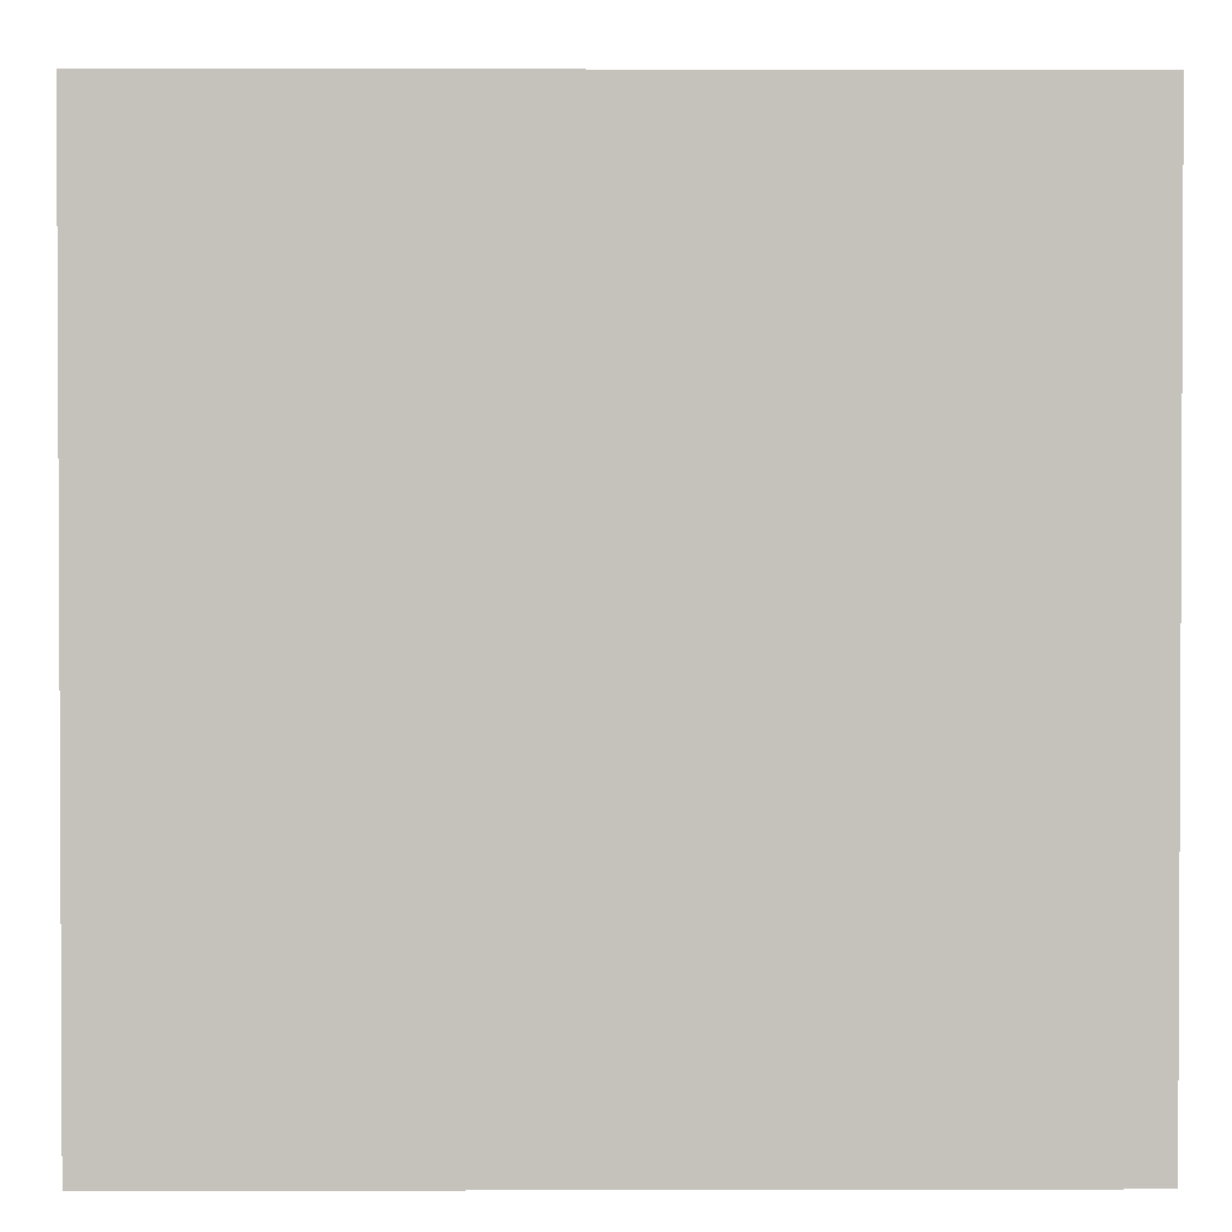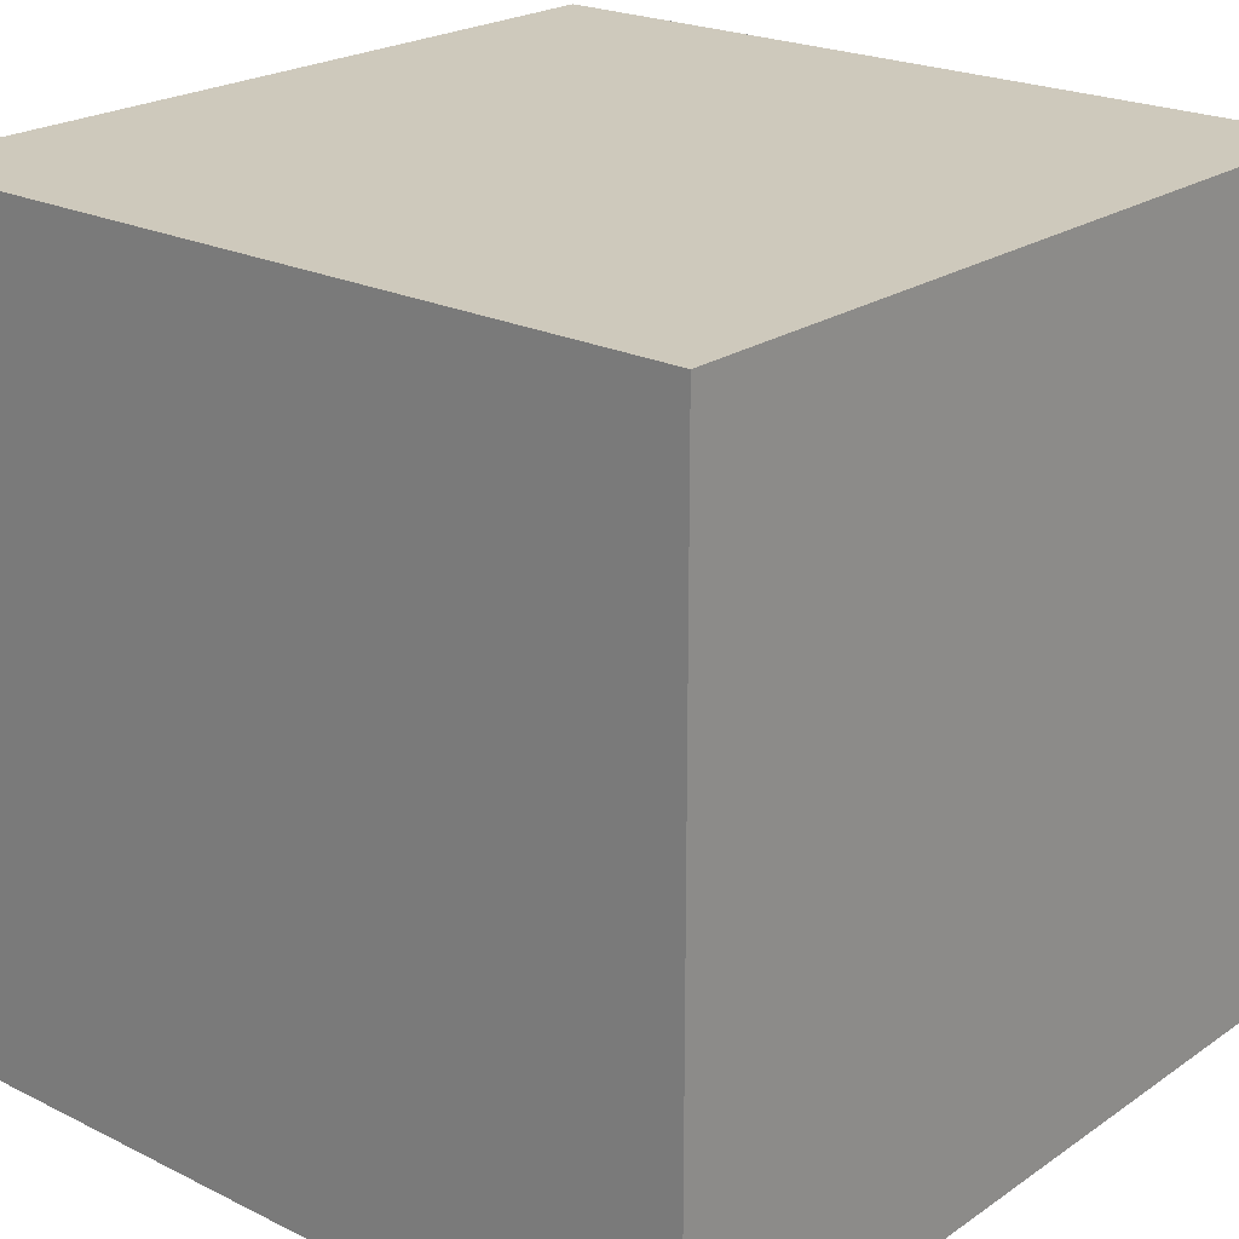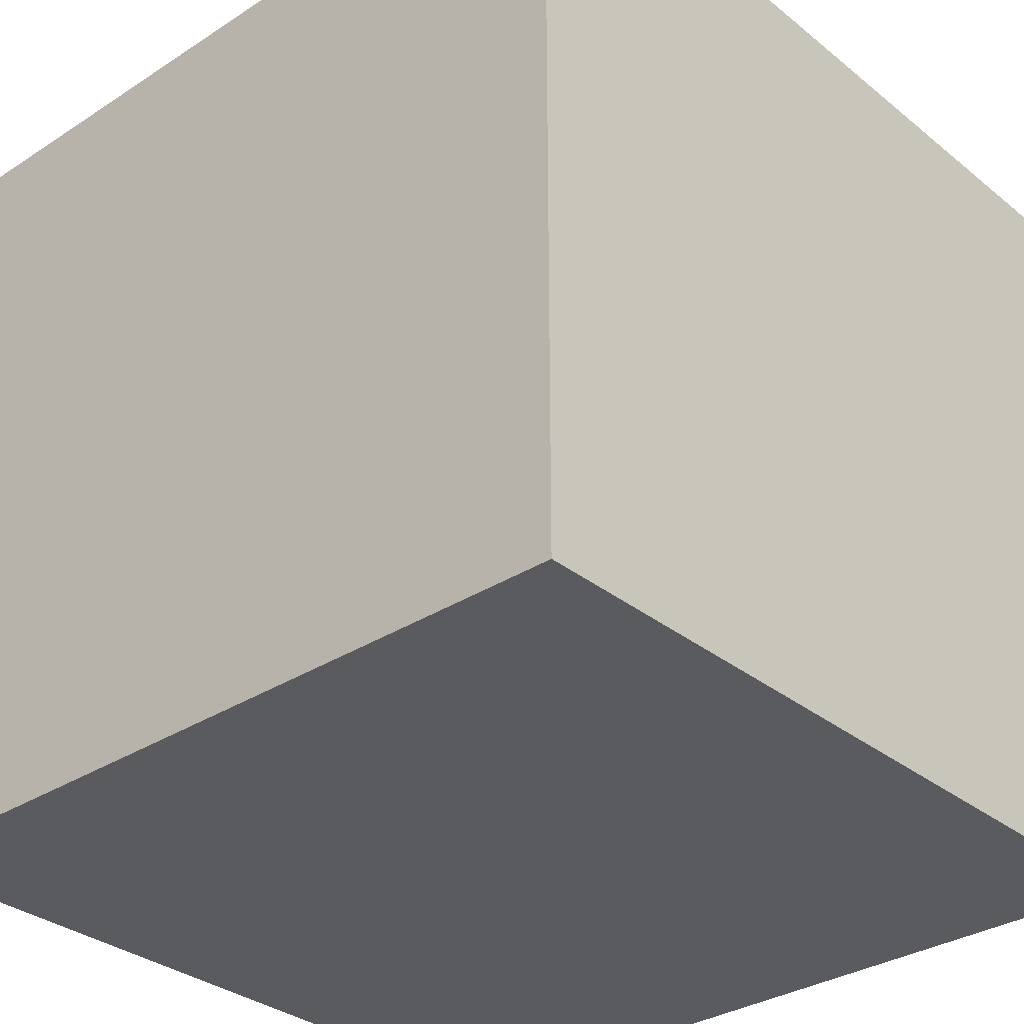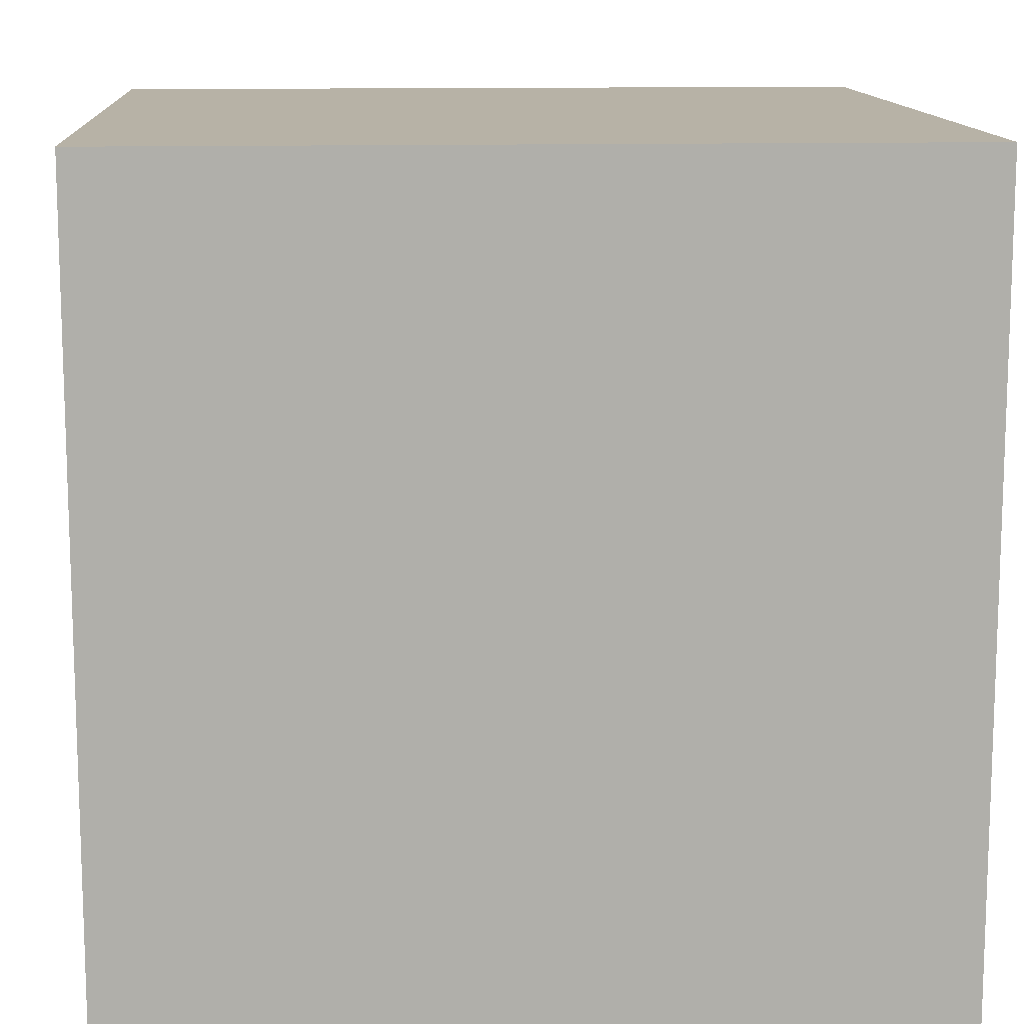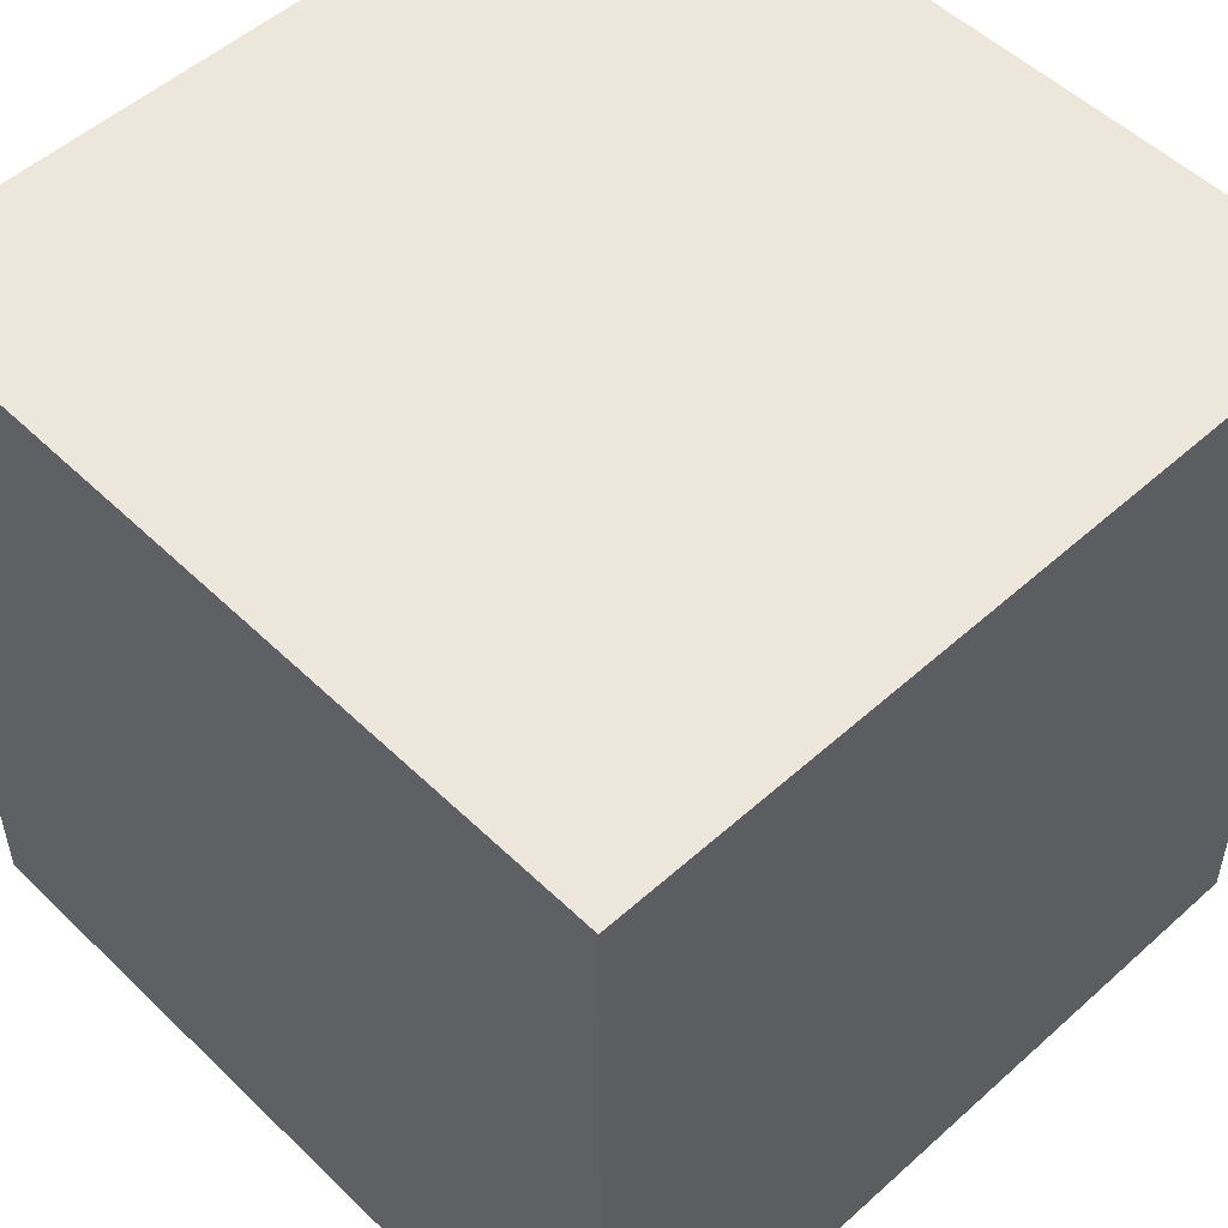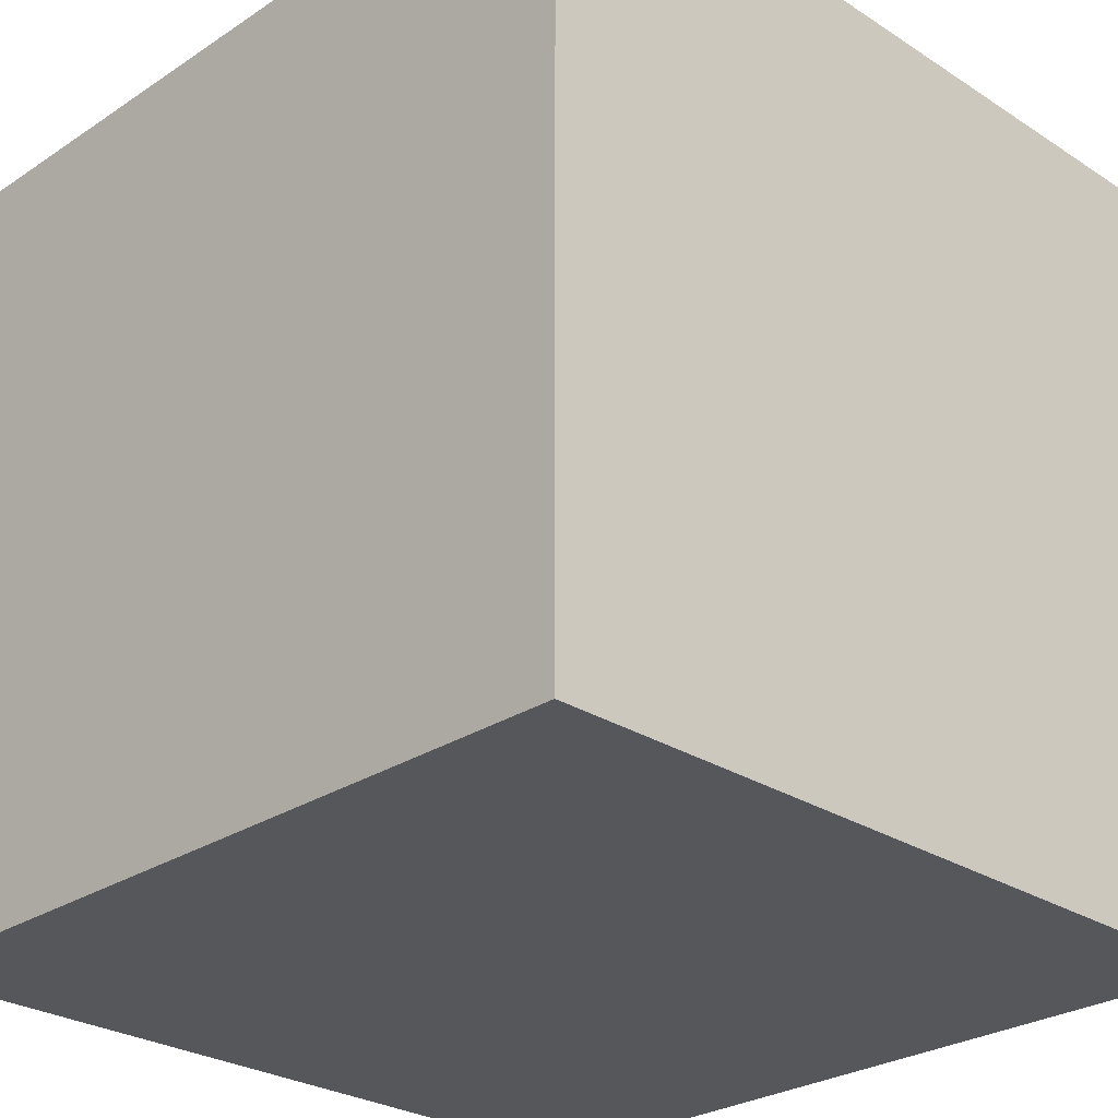
<metadata>
{"format":"obj","ext":"obj","renderer":"f3d","projection":"perspective","resolution":1024,"background":"white","views":[{"elev":1.7,"azim":-0.5,"up":"+Y"},{"elev":22.3,"azim":-49.5,"up":"+Z"},{"elev":-32.4,"azim":42.0,"up":"+Y"},{"elev":12.4,"azim":-93.5,"up":"+Y"},{"elev":52.3,"azim":-134.0,"up":"+Z"},{"elev":-27.3,"azim":-134.7,"up":"+Y"}]}
</metadata>
<code>
o Cube_Cube.001
v -16.31 -16.31 16.31
v -16.31 16.31 16.31
v -16.31 -16.31 -16.31
v -16.31 16.31 -16.31
v 16.31 -16.31 16.31
v 16.31 16.31 16.31
v 16.31 -16.31 -16.31
v 16.31 16.31 -16.31
f 3 2 1
f 7 4 3
f 5 8 7
f 1 6 5
f 1 7 3
f 6 4 8
f 3 4 2
f 7 8 4
f 5 6 8
f 1 2 6
f 1 5 7
f 6 2 4

</code>
